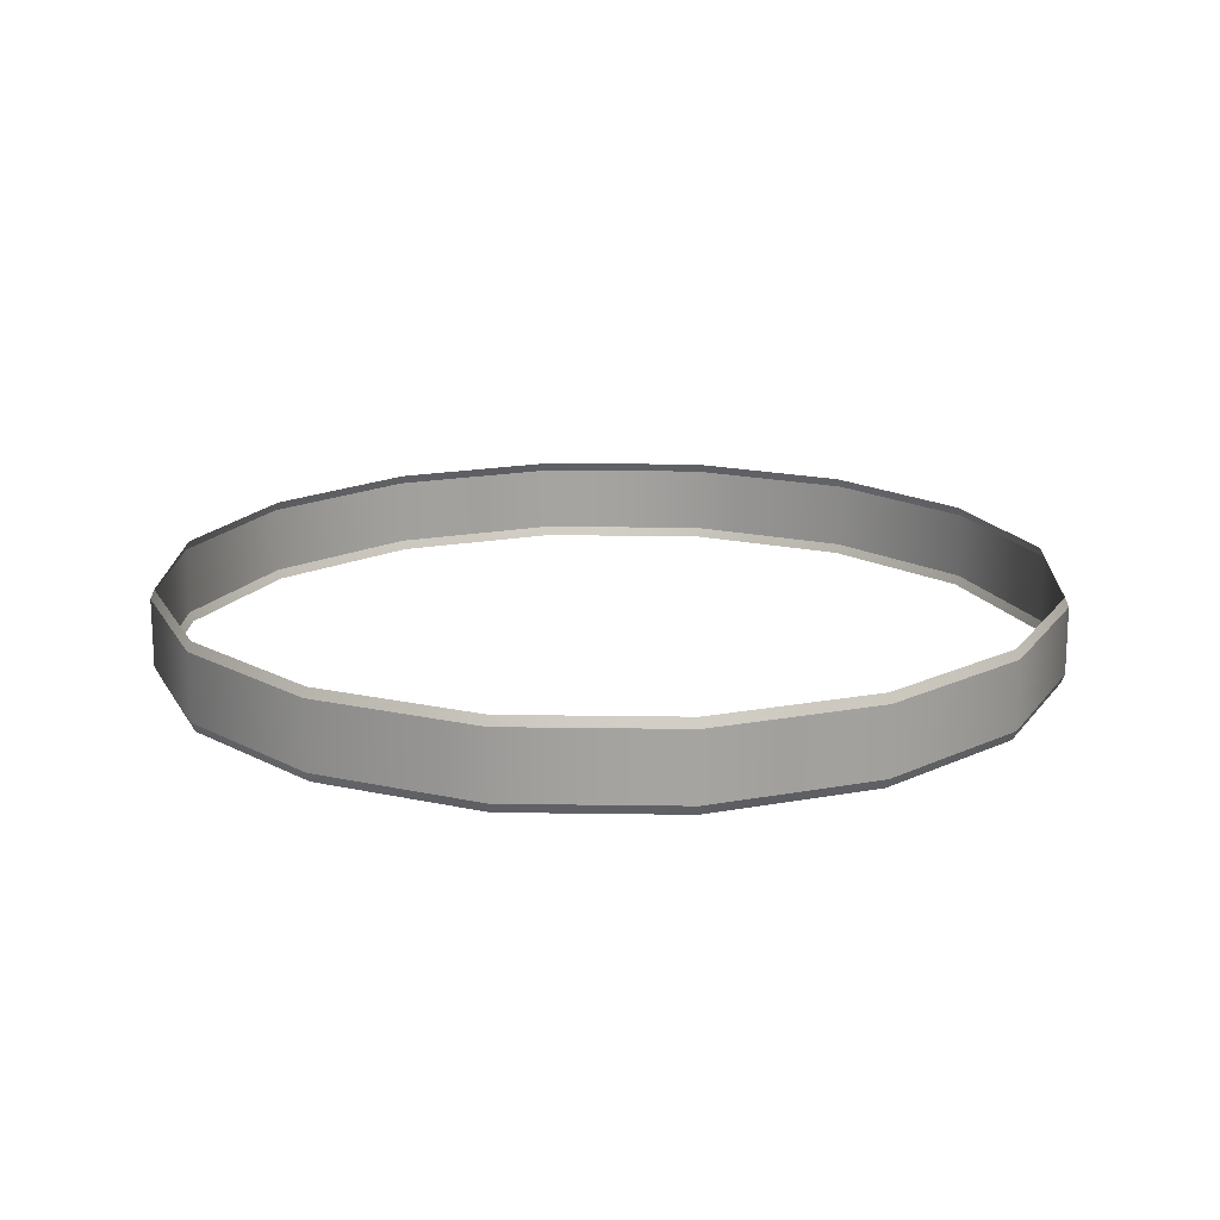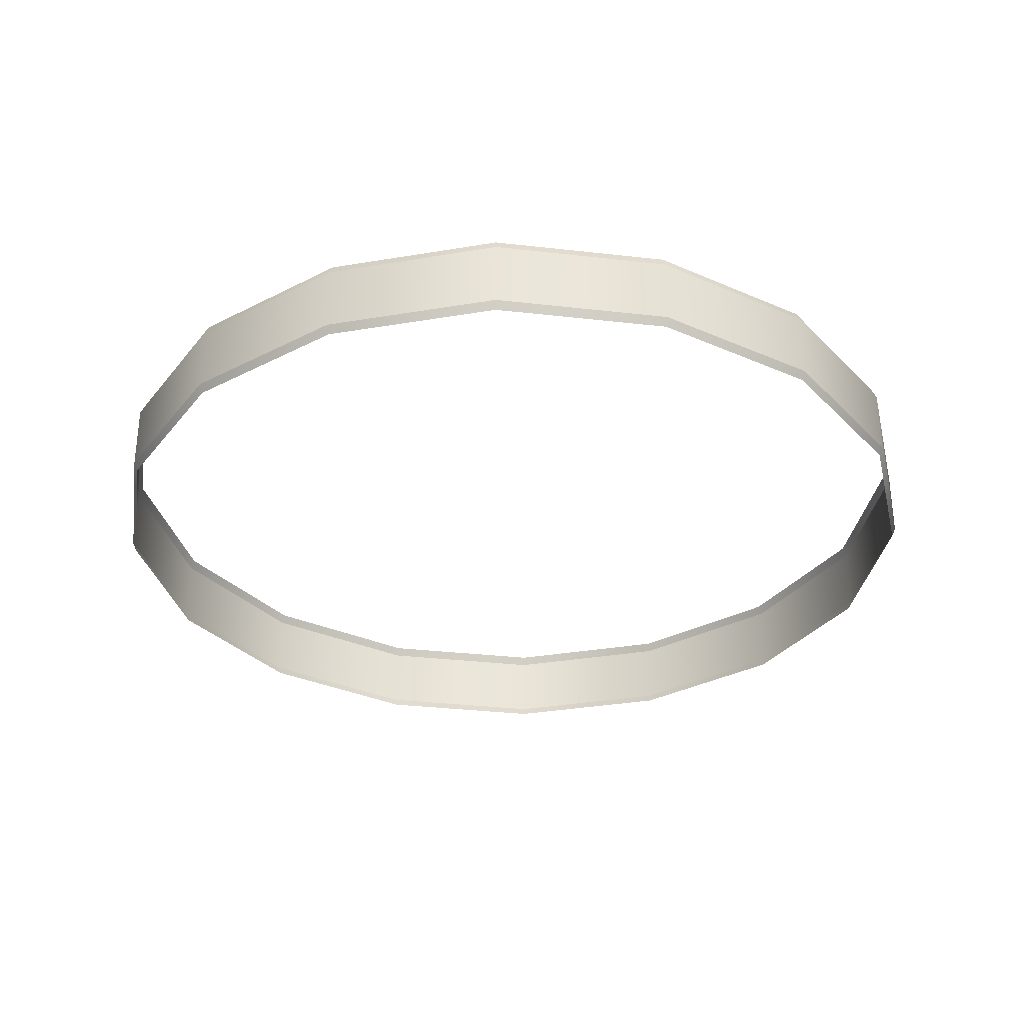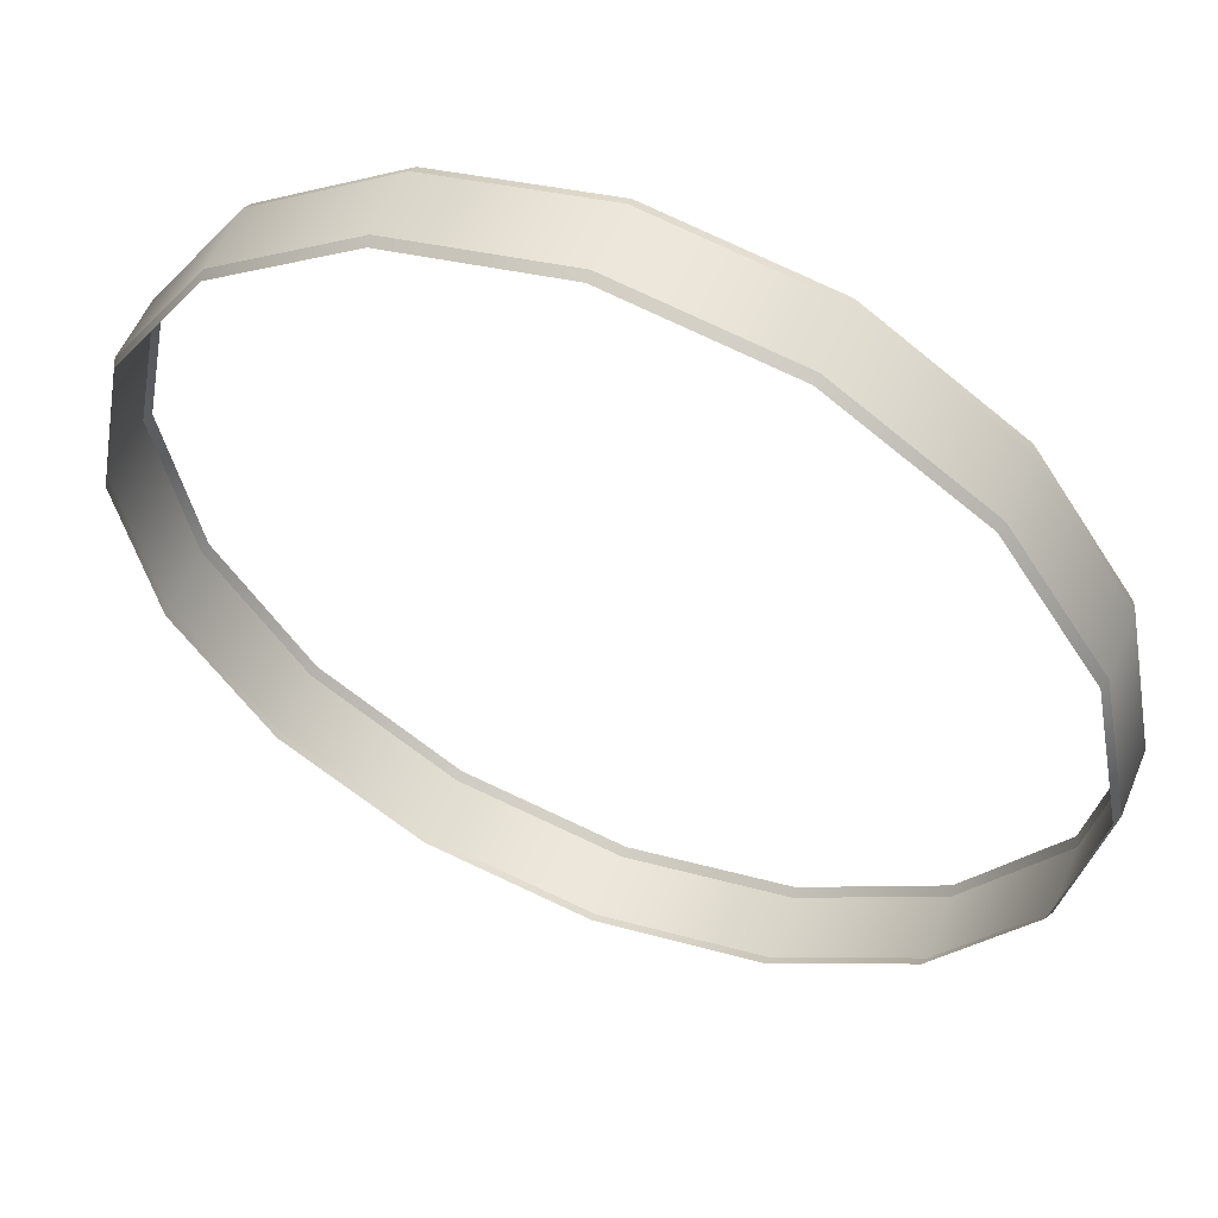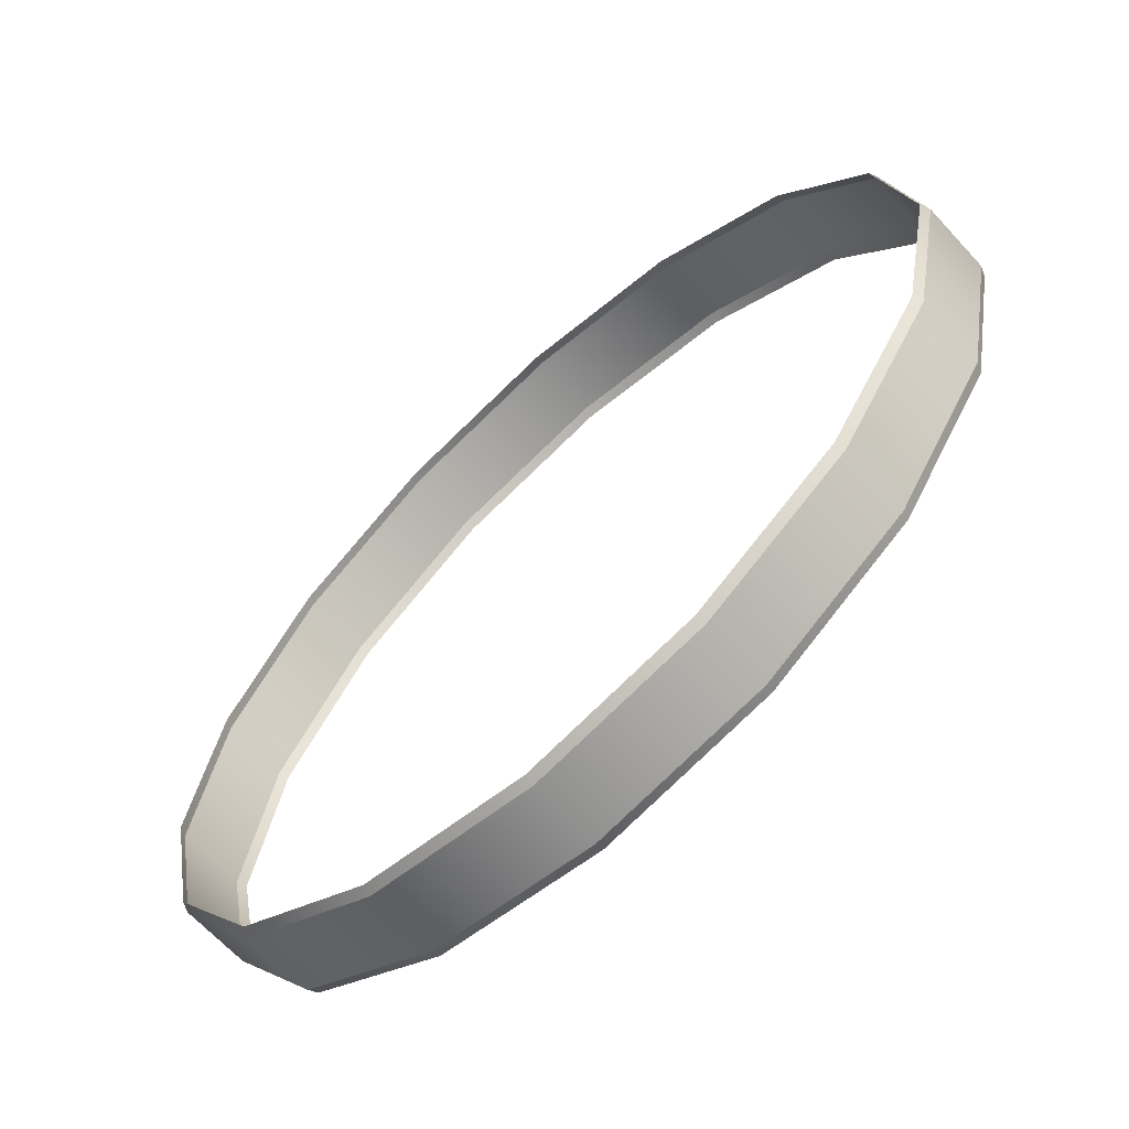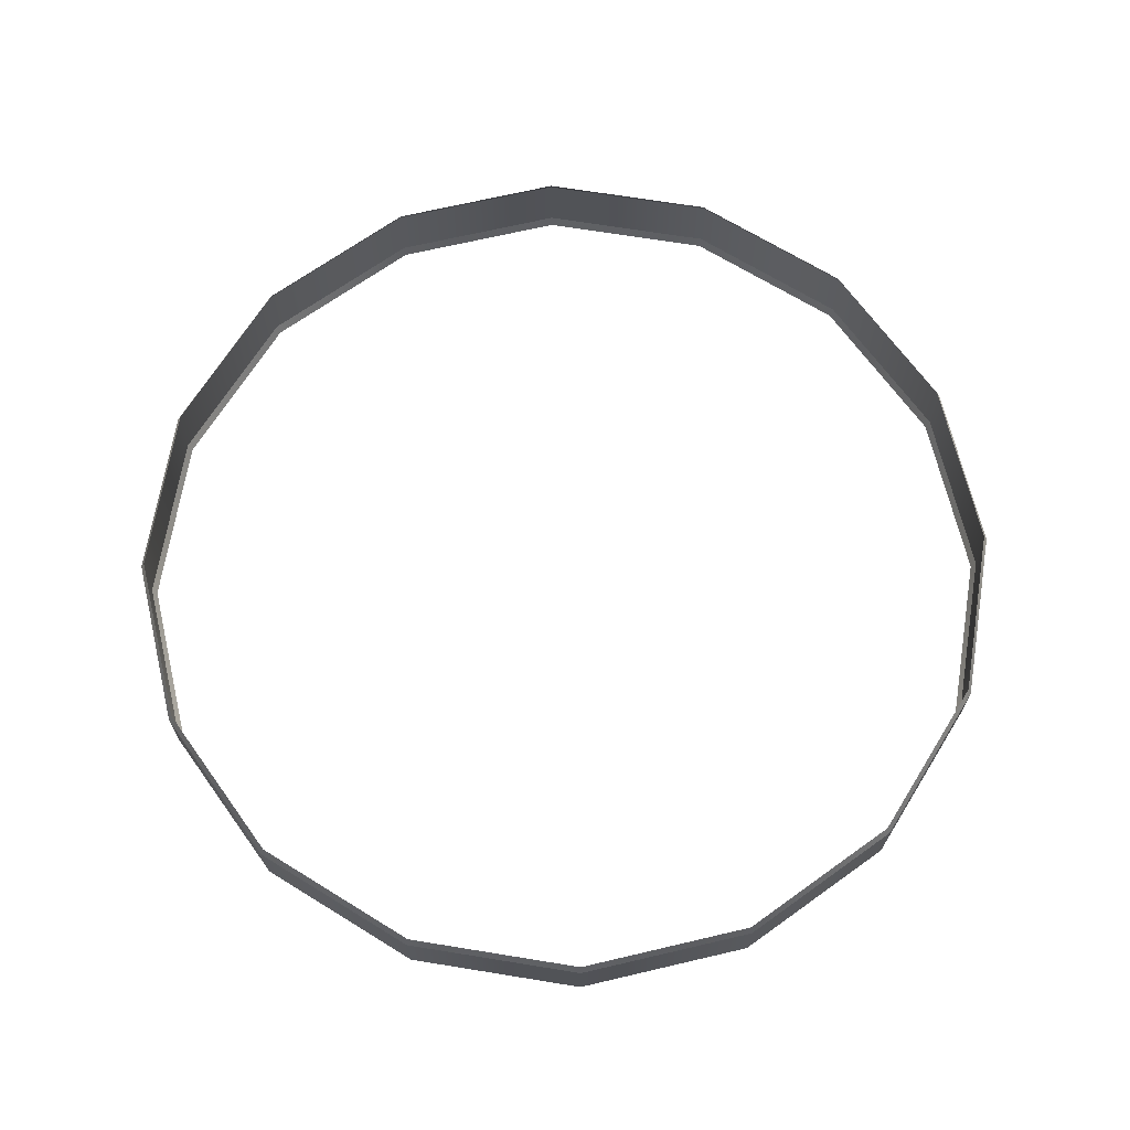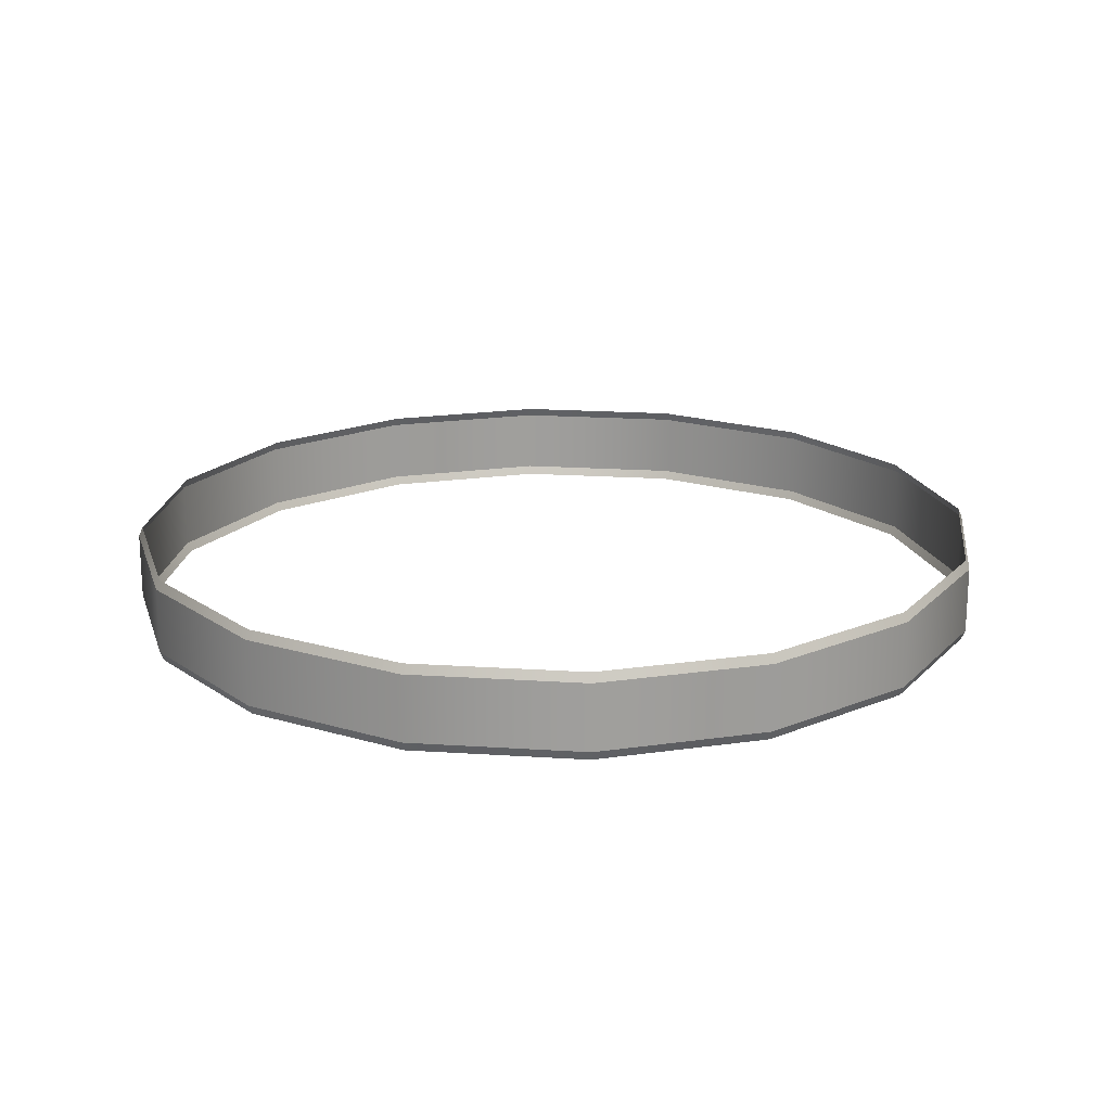
<metadata>
{"format":"obj","ext":"obj","renderer":"f3d","projection":"perspective","resolution":1024,"background":"white","views":[{"elev":17.1,"azim":-99.5,"up":"+Y"},{"elev":-32.3,"azim":92.1,"up":"+Y"},{"elev":54.3,"azim":-157.8,"up":"+Z"},{"elev":-65.5,"azim":42.5,"up":"+Z"},{"elev":68.1,"azim":155.5,"up":"+Y"},{"elev":19.2,"azim":153.3,"up":"+Y"}]}
</metadata>
<code>
v 6.462 0.842 -2.677
v 4.946 0.842 -4.946
v 4.946 2.201 -4.946
v 6.462 2.201 -2.677
v 2.677 0.842 -6.462
v 2.677 2.201 -6.462
v 4e-06 0.842 -6.994
v 4e-06 2.201 -6.994
v -2.677 0.842 -6.462
v -2.677 2.201 -6.462
v -4.946 0.842 -4.946
v -4.946 2.201 -4.946
v -6.462 0.842 -2.677
v -6.462 2.201 -2.677
v -6.994 0.842 -2e-06
v -6.994 2.201 -3e-06
v -6.462 0.842 2.677
v -6.462 2.201 2.677
v -4.946 0.842 4.946
v -4.946 2.201 4.946
v -2.677 0.842 6.462
v -2.677 2.201 6.462
v -1e-06 0.842 6.994
v -1e-06 2.201 6.994
v 2.677 0.842 6.462
v 2.677 2.201 6.462
v 4.946 0.842 4.946
v 4.946 2.201 4.946
v 6.462 0.842 2.677
v 6.462 2.201 2.677
v 6.994 0.842 -0
v 6.994 2.201 -0
v 4.991 0.9883 -4.991
v 6.521 0.9883 -2.701
v 4.991 2.054 -4.991
v 6.521 2.054 -2.701
v 2.701 0.9883 -6.521
v 2.701 2.054 -6.521
v 4e-06 0.9883 -7.058
v 4e-06 2.054 -7.058
v -2.701 0.9883 -6.521
v -2.701 2.054 -6.521
v -4.991 0.9883 -4.991
v -4.991 2.054 -4.991
v -6.521 0.9883 -2.701
v -6.521 2.054 -2.701
v -7.058 0.9883 -2e-06
v -7.058 2.054 -2e-06
v -6.521 0.9883 2.701
v -6.521 2.054 2.701
v -4.991 0.9883 4.991
v -4.991 2.054 4.991
v -2.701 0.9883 6.521
v -2.701 2.054 6.521
v -1e-06 0.9883 7.058
v -1e-06 2.054 7.058
v 2.701 0.9883 6.521
v 2.701 2.054 6.521
v 4.991 0.9883 4.991
v 4.991 2.054 4.991
v 6.521 0.9883 2.701
v 6.521 2.054 2.701
v 7.058 0.9883 -0
v 7.058 2.054 -0
f 34 33 35 36
f 33 37 38 35
f 37 39 40 38
f 39 41 42 40
f 41 43 44 42
f 43 45 46 44
f 45 47 48 46
f 47 49 50 48
f 49 51 52 50
f 51 53 54 52
f 53 55 56 54
f 55 57 58 56
f 57 59 60 58
f 59 61 62 60
f 61 63 64 62
f 63 34 36 64
f 1 2 33 34
f 3 4 36 35
f 2 5 37 33
f 6 3 35 38
f 5 7 39 37
f 8 6 38 40
f 7 9 41 39
f 10 8 40 42
f 9 11 43 41
f 12 10 42 44
f 11 13 45 43
f 14 12 44 46
f 13 15 47 45
f 16 14 46 48
f 15 17 49 47
f 18 16 48 50
f 17 19 51 49
f 20 18 50 52
f 19 21 53 51
f 22 20 52 54
f 21 23 55 53
f 24 22 54 56
f 23 25 57 55
f 26 24 56 58
f 25 27 59 57
f 28 26 58 60
f 27 29 61 59
f 30 28 60 62
f 29 31 63 61
f 32 30 62 64
f 31 1 34 63
f 4 32 64 36

</code>
